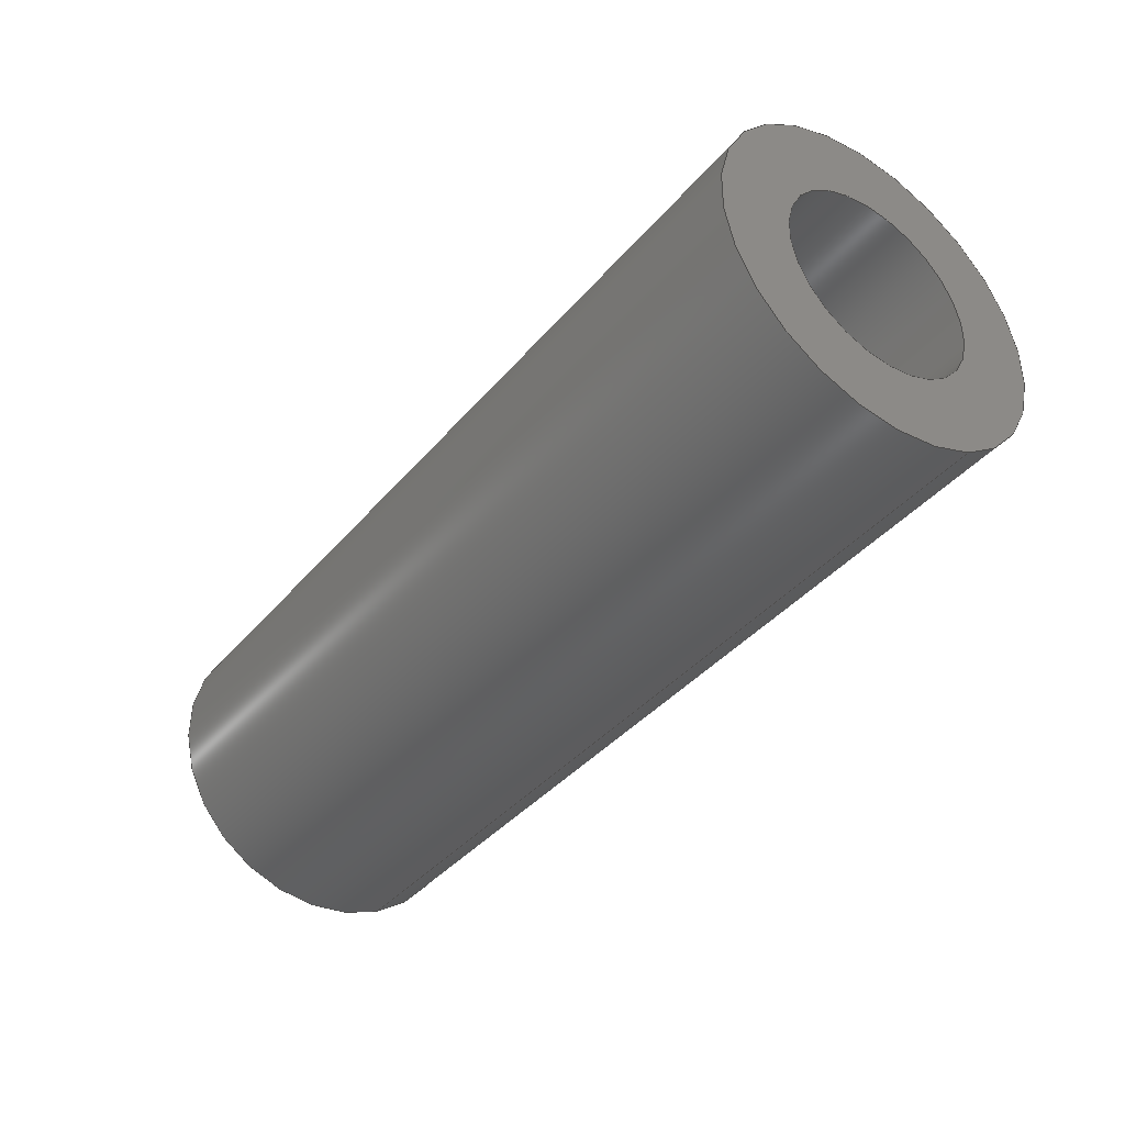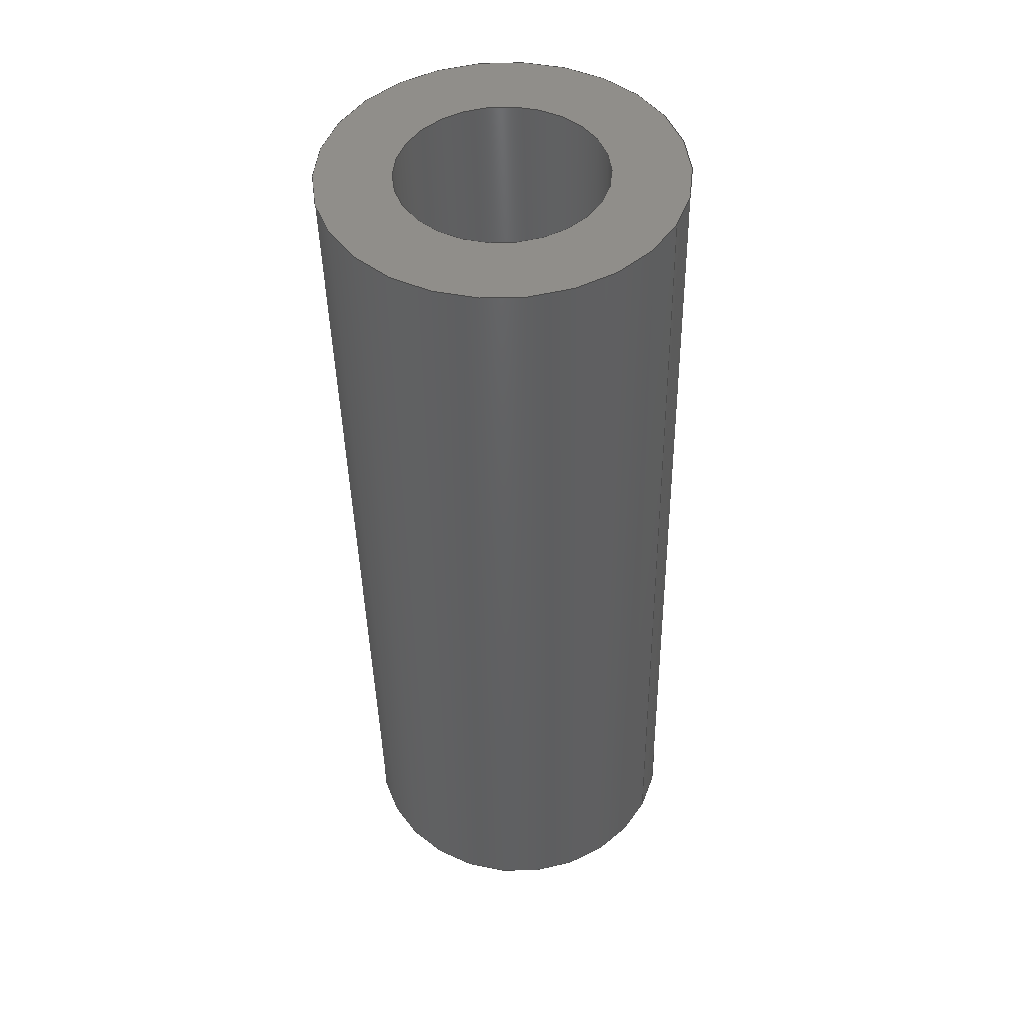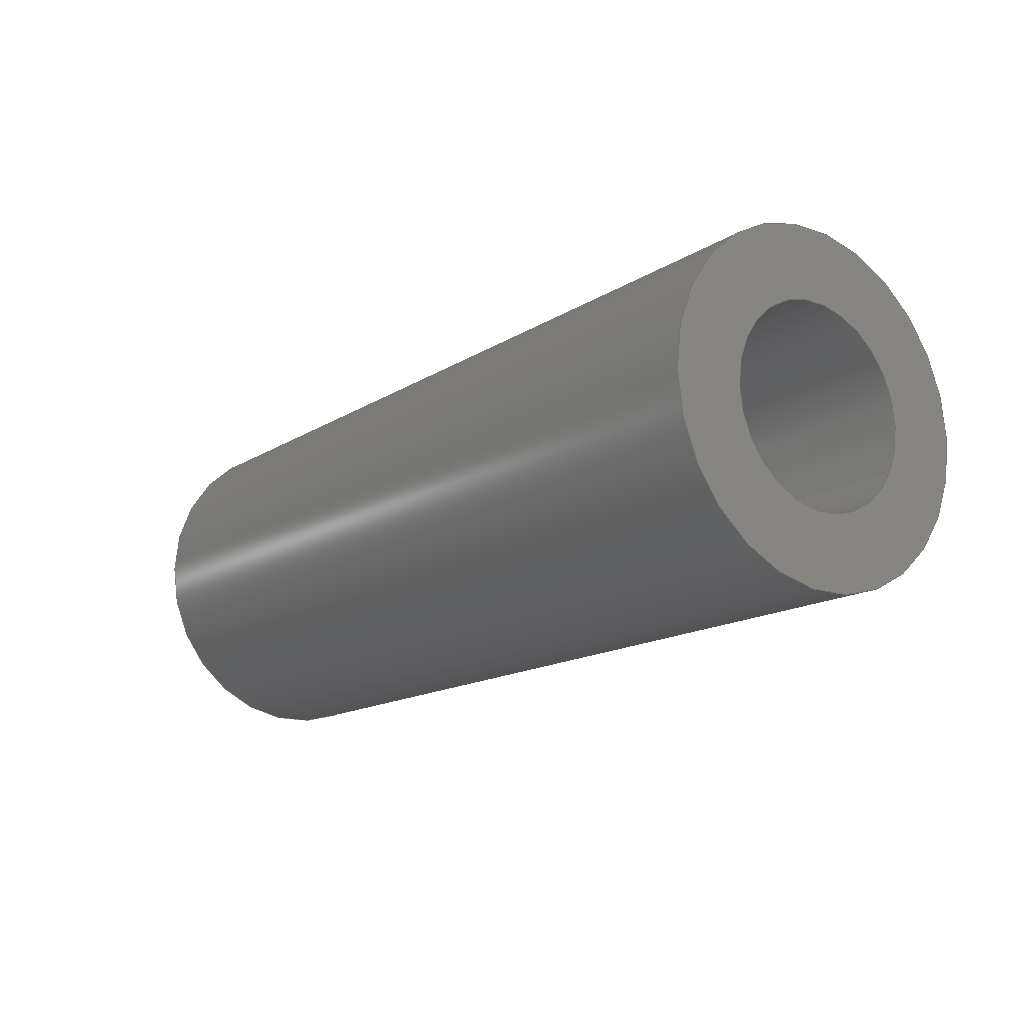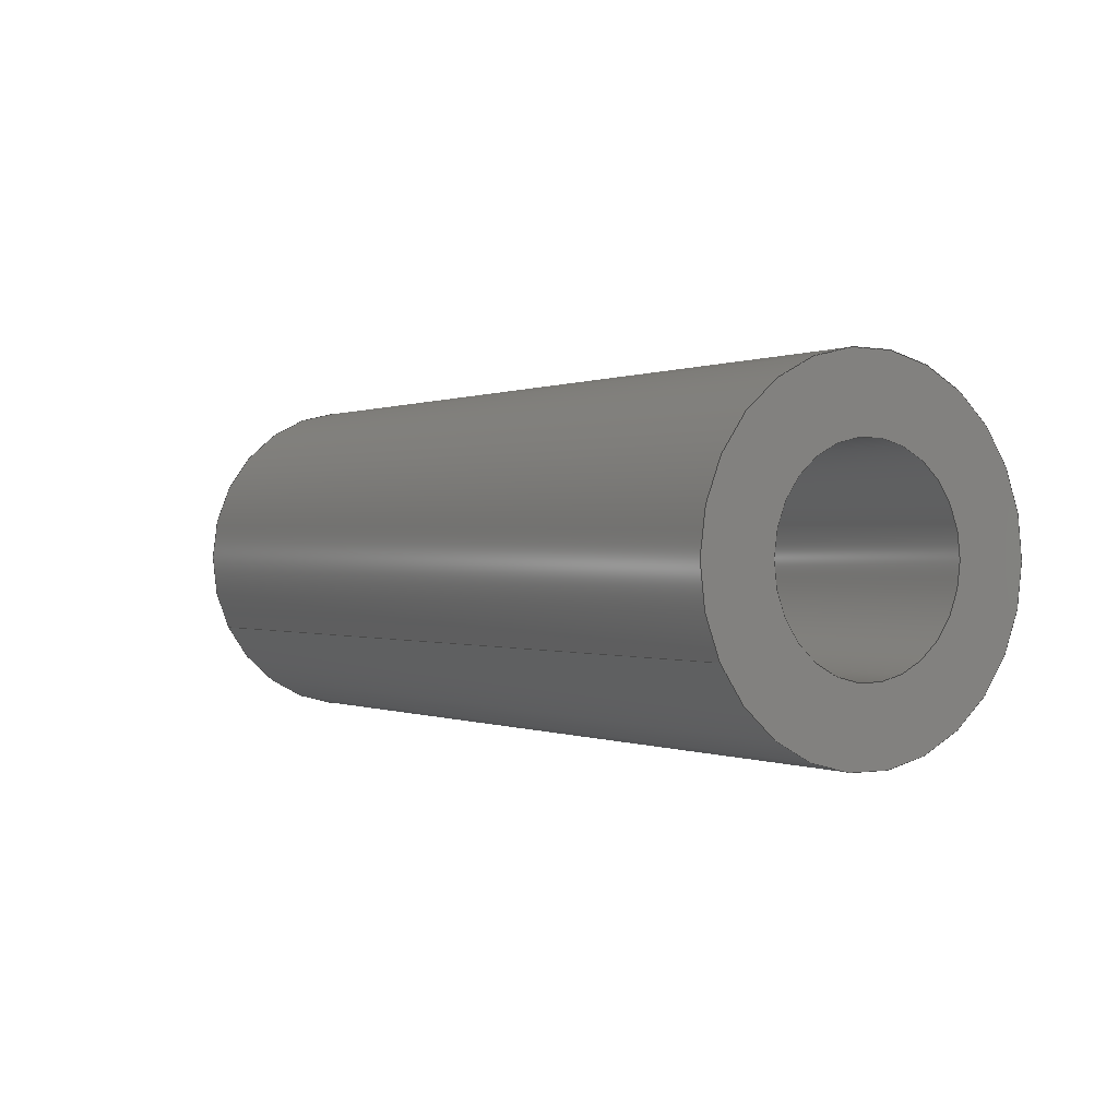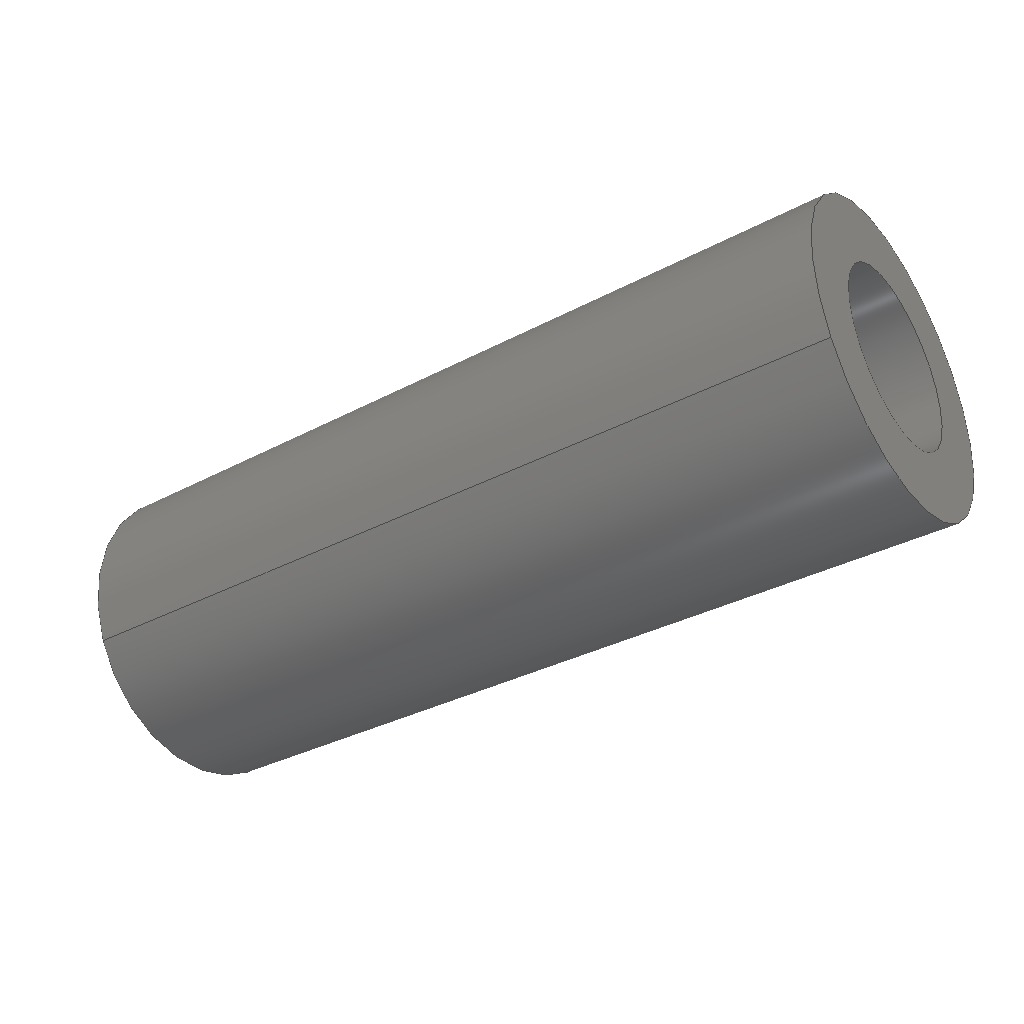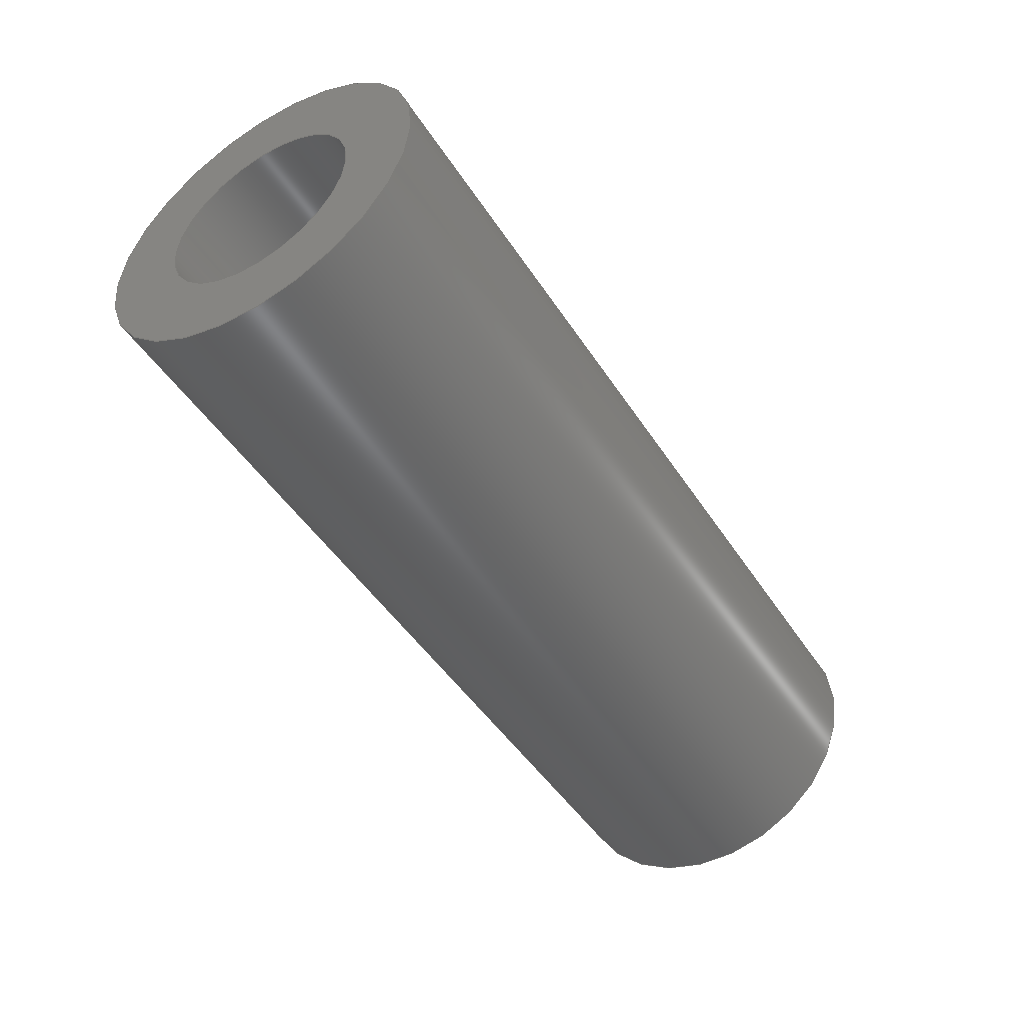
<metadata>
{"format":"step","ext":"step","renderer":"f3d","projection":"perspective","resolution":1024,"background":"white","views":[{"elev":-39.6,"azim":-125.8,"up":"+Z"},{"elev":-42.1,"azim":91.1,"up":"+Y"},{"elev":-15.1,"azim":52.9,"up":"+Y"},{"elev":0.1,"azim":-123.2,"up":"+Y"},{"elev":-34.3,"azim":-144.4,"up":"+Y"},{"elev":-47.4,"azim":-58.6,"up":"+Y"}]}
</metadata>
<code>
ISO-10303-21;
DATA;
#1=PROPERTY_DEFINITION_REPRESENTATION(#5,#3);
#2=PROPERTY_DEFINITION_REPRESENTATION(#6,#4);
#3=REPRESENTATION('',(#7),#108);
#4=REPRESENTATION('',(#8),#108);
#5=PROPERTY_DEFINITION('pmi validation property','',#113);
#6=PROPERTY_DEFINITION('pmi validation property','',#113);
#7=VALUE_REPRESENTATION_ITEM('number of annotations',COUNT_MEASURE(0));
#8=VALUE_REPRESENTATION_ITEM('number of views',COUNT_MEASURE(0));
#9=SHAPE_REPRESENTATION_RELATIONSHIP('','',#66,#10);
#10=ADVANCED_BREP_SHAPE_REPRESENTATION('',(#64),#108);
#11=CYLINDRICAL_SURFACE('',#74,0.001191);
#12=CYLINDRICAL_SURFACE('',#75,0.0006906);
#13=ORIENTED_EDGE('',*,*,#21,.T.);
#14=ORIENTED_EDGE('',*,*,#22,.F.);
#15=ORIENTED_EDGE('',*,*,#23,.T.);
#16=ORIENTED_EDGE('',*,*,#24,.T.);
#17=ORIENTED_EDGE('',*,*,#24,.F.);
#18=ORIENTED_EDGE('',*,*,#22,.T.);
#19=ORIENTED_EDGE('',*,*,#23,.F.);
#20=ORIENTED_EDGE('',*,*,#21,.F.);
#21=EDGE_CURVE('',#25,#25,#29,.T.);
#22=EDGE_CURVE('',#26,#26,#30,.T.);
#23=EDGE_CURVE('',#27,#27,#31,.F.);
#24=EDGE_CURVE('',#28,#28,#32,.T.);
#25=VERTEX_POINT('',#97);
#26=VERTEX_POINT('',#99);
#27=VERTEX_POINT('',#102);
#28=VERTEX_POINT('',#104);
#29=CIRCLE('',#69,0.0006906);
#30=CIRCLE('',#70,0.001191);
#31=CIRCLE('',#72,0.0006906);
#32=CIRCLE('',#73,0.001191);
#33=EDGE_LOOP('',(#13));
#34=EDGE_LOOP('',(#14));
#35=EDGE_LOOP('',(#15));
#36=EDGE_LOOP('',(#16));
#37=EDGE_LOOP('',(#17));
#38=EDGE_LOOP('',(#18));
#39=EDGE_LOOP('',(#19));
#40=EDGE_LOOP('',(#20));
#41=FACE_BOUND('',#33,.T.);
#42=FACE_BOUND('',#34,.T.);
#43=FACE_BOUND('',#35,.T.);
#44=FACE_BOUND('',#36,.T.);
#45=FACE_BOUND('',#37,.T.);
#46=FACE_BOUND('',#38,.T.);
#47=FACE_BOUND('',#39,.T.);
#48=FACE_BOUND('',#40,.T.);
#49=PLANE('',#68);
#50=PLANE('',#71);
#51=ADVANCED_FACE('',(#41,#42),#49,.T.);
#52=ADVANCED_FACE('',(#43,#44),#50,.F.);
#53=ADVANCED_FACE('',(#45,#46),#11,.T.);
#54=ADVANCED_FACE('',(#47,#48),#12,.F.);
#55=CLOSED_SHELL('',(#51,#52,#53,#54));
#56=STYLED_ITEM('',(#57),#64);
#57=PRESENTATION_STYLE_ASSIGNMENT((#58));
#58=SURFACE_STYLE_USAGE(.BOTH.,#59);
#59=SURFACE_SIDE_STYLE('',(#60));
#60=SURFACE_STYLE_FILL_AREA(#61);
#61=FILL_AREA_STYLE('',(#62));
#62=FILL_AREA_STYLE_COLOUR('',#63);
#63=COLOUR_RGB('',0.1961,0.1961,0.1961);
#64=MANIFOLD_SOLID_BREP('Spring Pin, 1/8-in OD, 1/4-in L',#55);
#65=SHAPE_DEFINITION_REPRESENTATION(#113,#66);
#66=SHAPE_REPRESENTATION('Spring Pin, 1/8-in OD, 1/4-in L',(#67),#108);
#67=AXIS2_PLACEMENT_3D('',#94,#76,#77);
#68=AXIS2_PLACEMENT_3D('',#95,#78,#79);
#69=AXIS2_PLACEMENT_3D('',#96,#80,#81);
#70=AXIS2_PLACEMENT_3D('',#98,#82,#83);
#71=AXIS2_PLACEMENT_3D('',#100,#84,#85);
#72=AXIS2_PLACEMENT_3D('',#101,#86,#87);
#73=AXIS2_PLACEMENT_3D('',#103,#88,#89);
#74=AXIS2_PLACEMENT_3D('',#105,#90,#91);
#75=AXIS2_PLACEMENT_3D('',#106,#92,#93);
#76=DIRECTION('',(0,0,1));
#77=DIRECTION('',(1,0,0));
#78=DIRECTION('',(-1,-1.84e-17,-1.109e-17));
#79=DIRECTION('',(1.13e-17,-0.8894,0.4571));
#80=DIRECTION('',(1,1.84e-17,1.109e-17));
#81=DIRECTION('',(1.827e-17,-0.4571,-0.8894));
#82=DIRECTION('',(1,1.84e-17,1.109e-17));
#83=DIRECTION('',(1.827e-17,-0.4571,-0.8894));
#84=DIRECTION('',(-1,-1.84e-17,-1.109e-17));
#85=DIRECTION('',(1.13e-17,-0.8894,0.4571));
#86=DIRECTION('',(1,1.84e-17,1.109e-17));
#87=DIRECTION('',(1.827e-17,-0.4571,-0.8894));
#88=DIRECTION('',(1,1.84e-17,1.109e-17));
#89=DIRECTION('',(1.827e-17,-0.4571,-0.8894));
#90=DIRECTION('',(-1,-1.84e-17,-1.109e-17));
#91=DIRECTION('',(1.827e-17,-0.4571,-0.8894));
#92=DIRECTION('',(-1,-1.84e-17,-1.109e-17));
#93=DIRECTION('',(1.827e-17,-0.4571,-0.8894));
#94=CARTESIAN_POINT('',(0,0,0));
#95=CARTESIAN_POINT('',(-0.02179,0.6133,0.02542));
#96=CARTESIAN_POINT('',(-0.02179,0.6096,0.01818));
#97=CARTESIAN_POINT('',(-0.02179,0.6092,0.01757));
#98=CARTESIAN_POINT('',(-0.02179,0.6096,0.01818));
#99=CARTESIAN_POINT('',(-0.02179,0.609,0.01712));
#100=CARTESIAN_POINT('',(-0.01544,0.6133,0.02542));
#101=CARTESIAN_POINT('',(-0.01544,0.6096,0.01818));
#102=CARTESIAN_POINT('',(-0.01544,0.6092,0.01757));
#103=CARTESIAN_POINT('',(-0.01544,0.6096,0.01818));
#104=CARTESIAN_POINT('',(-0.01544,0.609,0.01712));
#105=CARTESIAN_POINT('',(-0.01544,0.6096,0.01818));
#106=CARTESIAN_POINT('',(-0.01544,0.6096,0.01818));
#107=MECHANICAL_DESIGN_GEOMETRIC_PRESENTATION_REPRESENTATION('',(#56),#108);
#108=(
GEOMETRIC_REPRESENTATION_CONTEXT(3)
GLOBAL_UNCERTAINTY_ASSIGNED_CONTEXT((#109))
GLOBAL_UNIT_ASSIGNED_CONTEXT((#112,#111,#110))
REPRESENTATION_CONTEXT('Spring Pin, 1/8-in OD, 1/4-in L',
'TOP_LEVEL_ASSEMBLY_PART')
);
#109=UNCERTAINTY_MEASURE_WITH_UNIT(LENGTH_MEASURE(5e-06),#112,
'DISTANCE_ACCURACY_VALUE','Maximum Tolerance applied to model');
#110=(
NAMED_UNIT(*)
SI_UNIT($,.STERADIAN.)
SOLID_ANGLE_UNIT()
);
#111=(
NAMED_UNIT(*)
PLANE_ANGLE_UNIT()
SI_UNIT($,.RADIAN.)
);
#112=(
LENGTH_UNIT()
NAMED_UNIT(*)
SI_UNIT($,.METRE.)
);
#113=PRODUCT_DEFINITION_SHAPE('','',#114);
#114=PRODUCT_DEFINITION('','',#116,#115);
#115=PRODUCT_DEFINITION_CONTEXT('',#122,'design');
#116=PRODUCT_DEFINITION_FORMATION_WITH_SPECIFIED_SOURCE('','',#118,
 .NOT_KNOWN.);
#117=PRODUCT_RELATED_PRODUCT_CATEGORY('','',(#118));
#118=PRODUCT('Spring Pin, 1/8-in OD, 1/4-in L',
'Spring Pin, 1/8-in OD, 1/4-in L','Spring Pin, 1/8-in OD, 1/4-in L',(#120));
#119=PRODUCT_CATEGORY('','');
#120=PRODUCT_CONTEXT('',#122,'mechanical');
#121=APPLICATION_PROTOCOL_DEFINITION('international standard',
'automotive_design',2010,#122);
#122=APPLICATION_CONTEXT(
'core data for automotive mechanical design processes');
ENDSEC;
END-ISO-10303-21;

</code>
